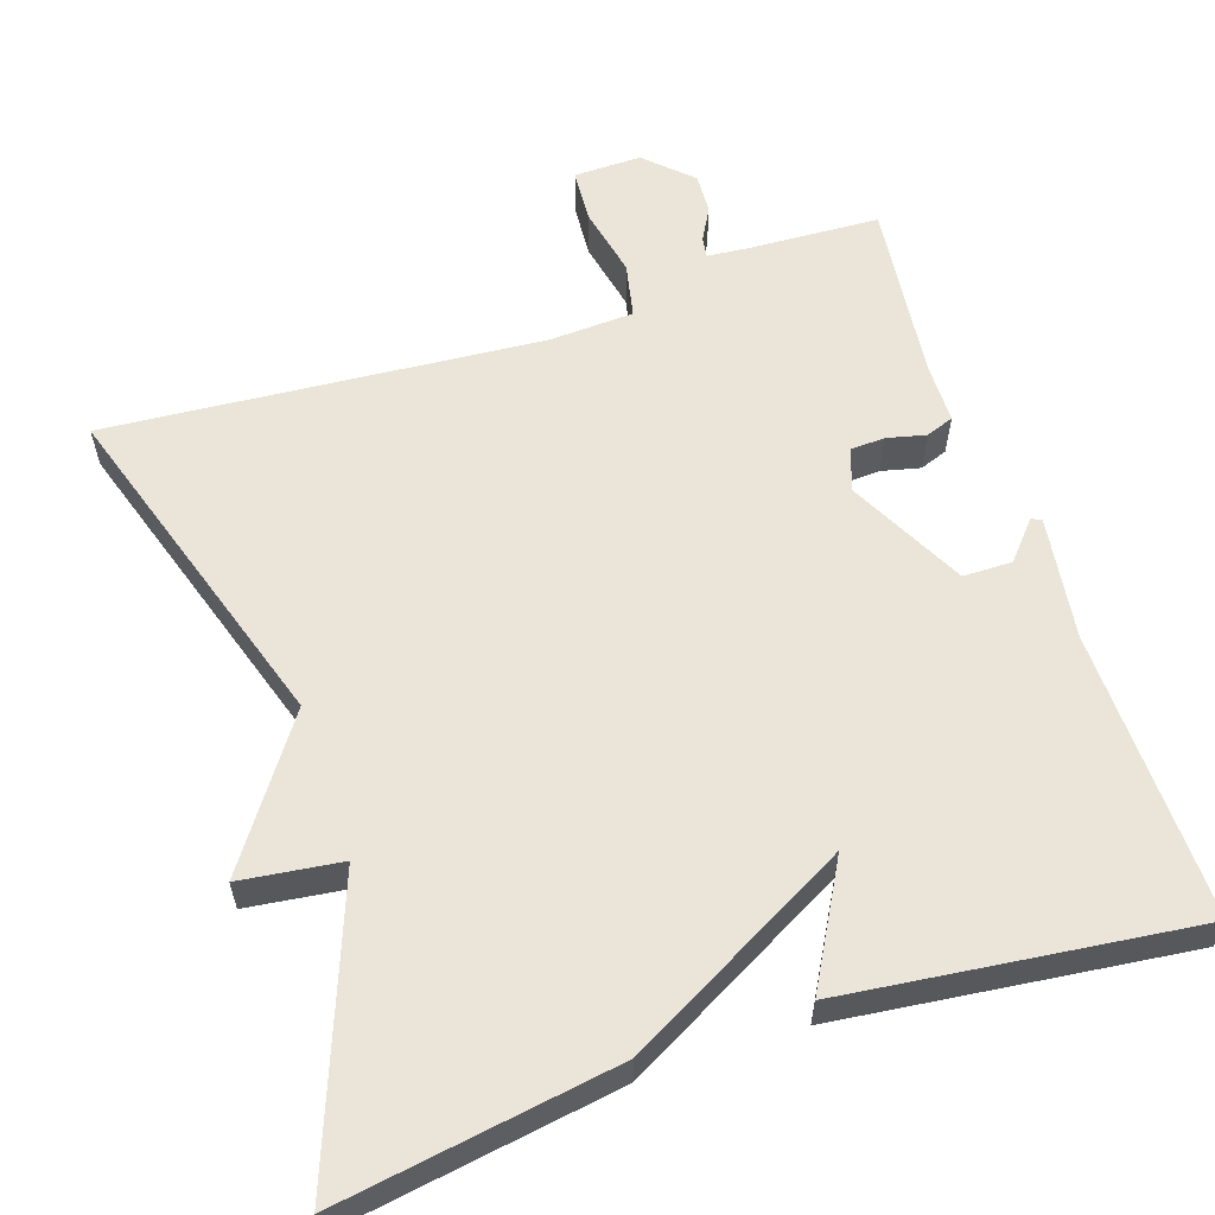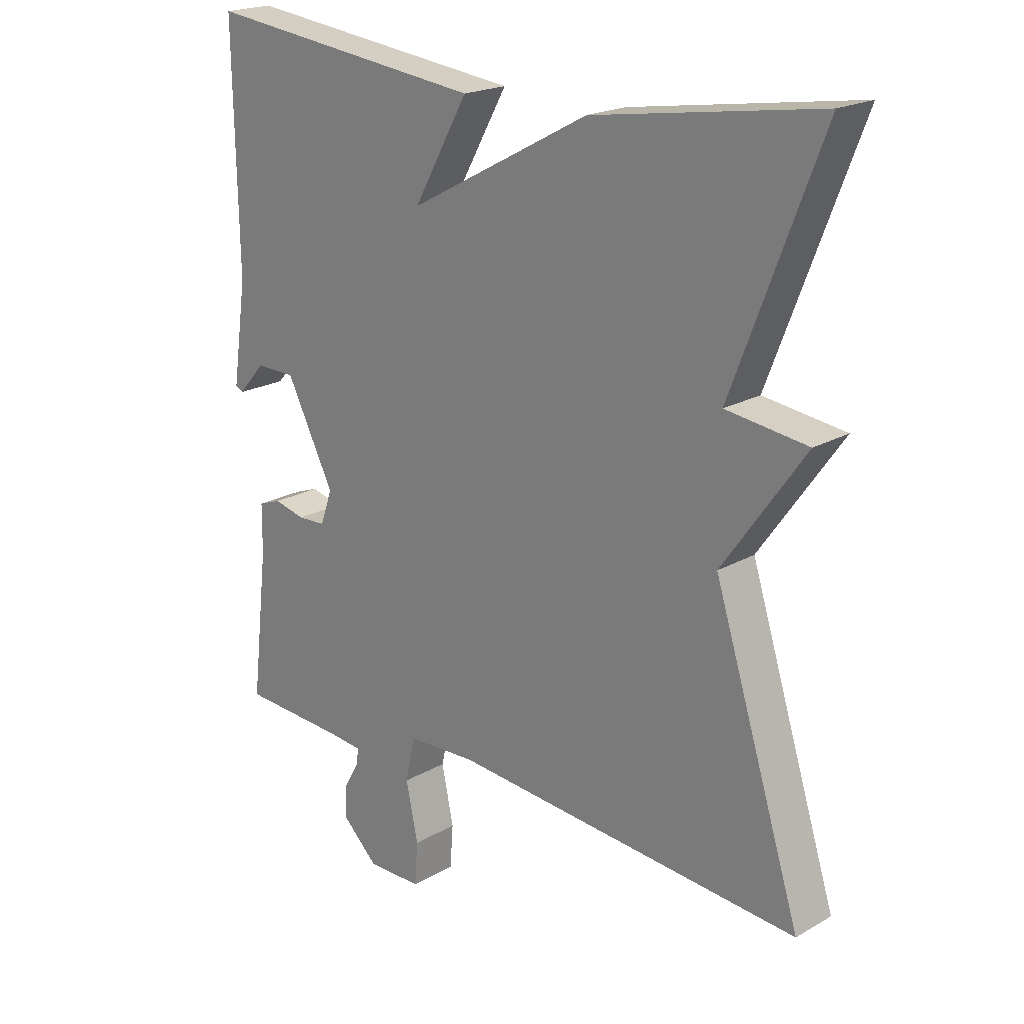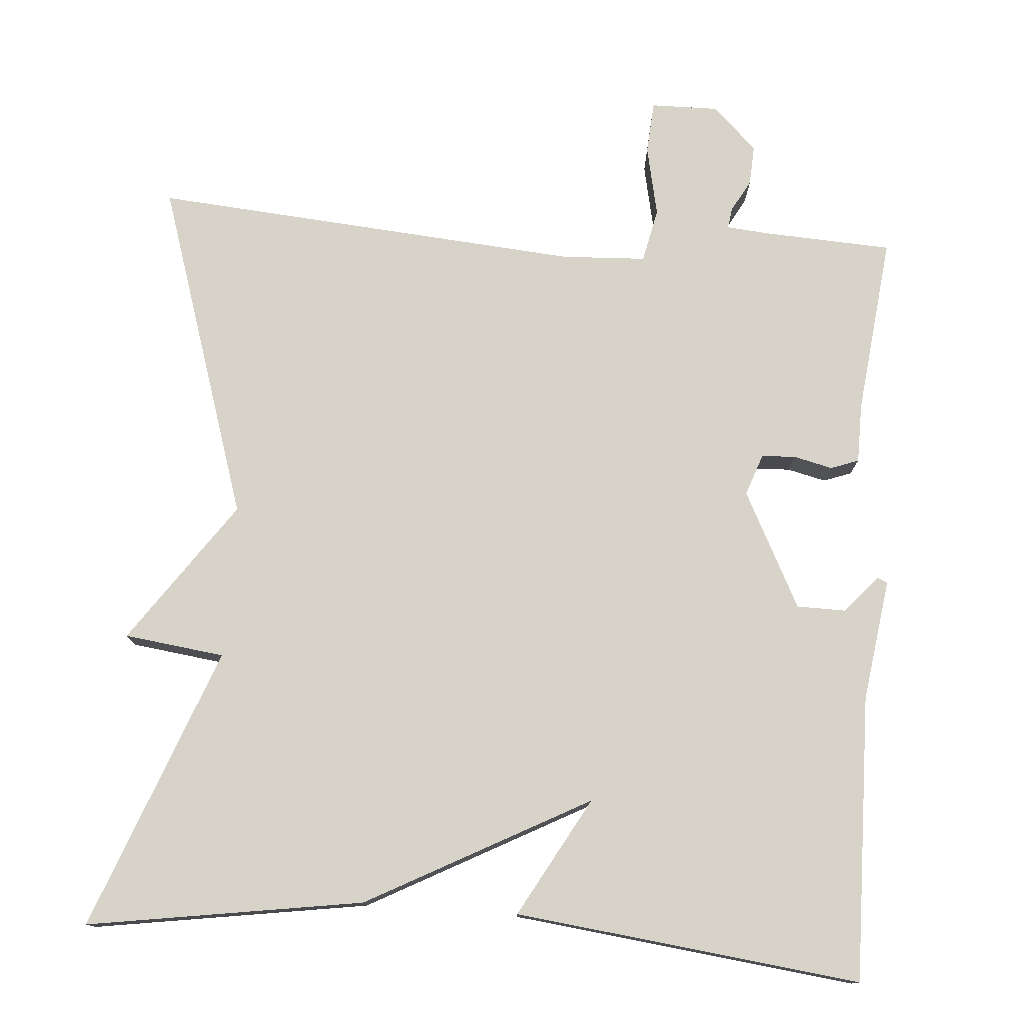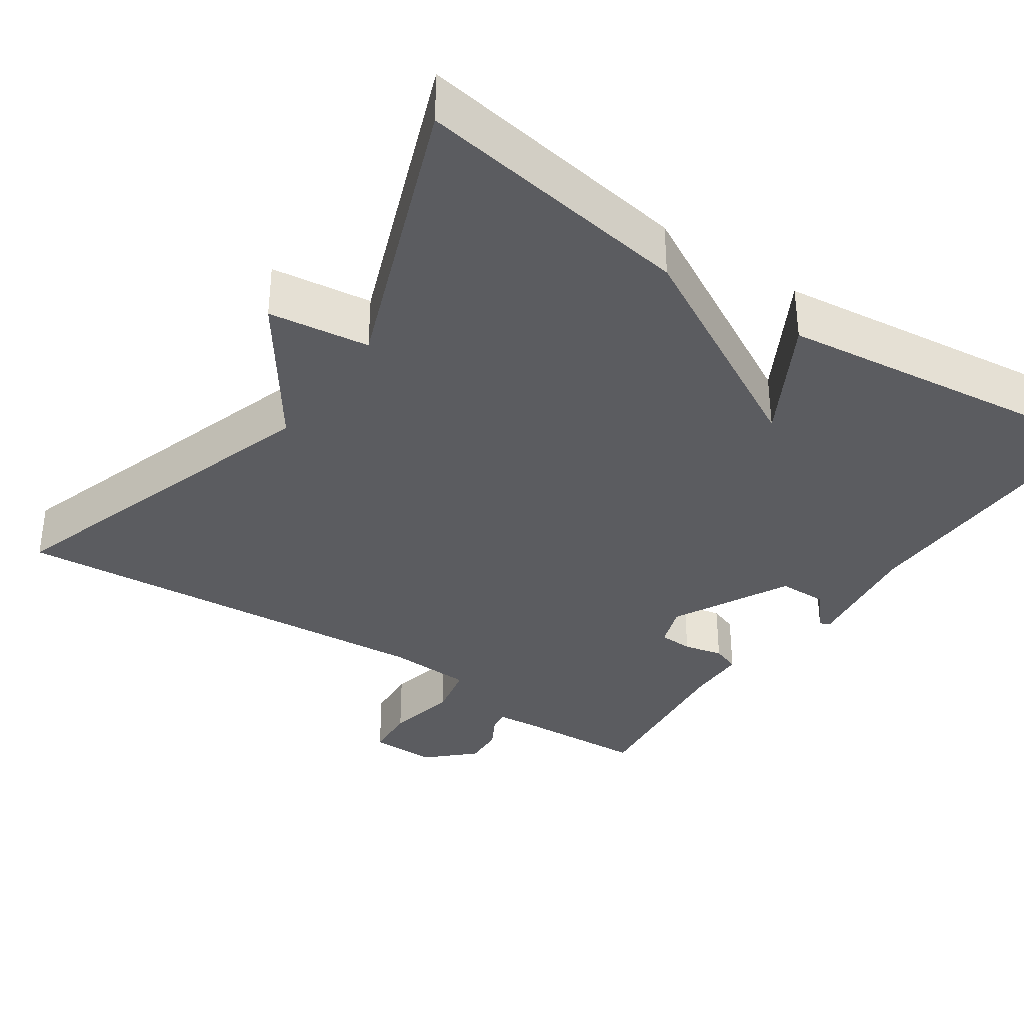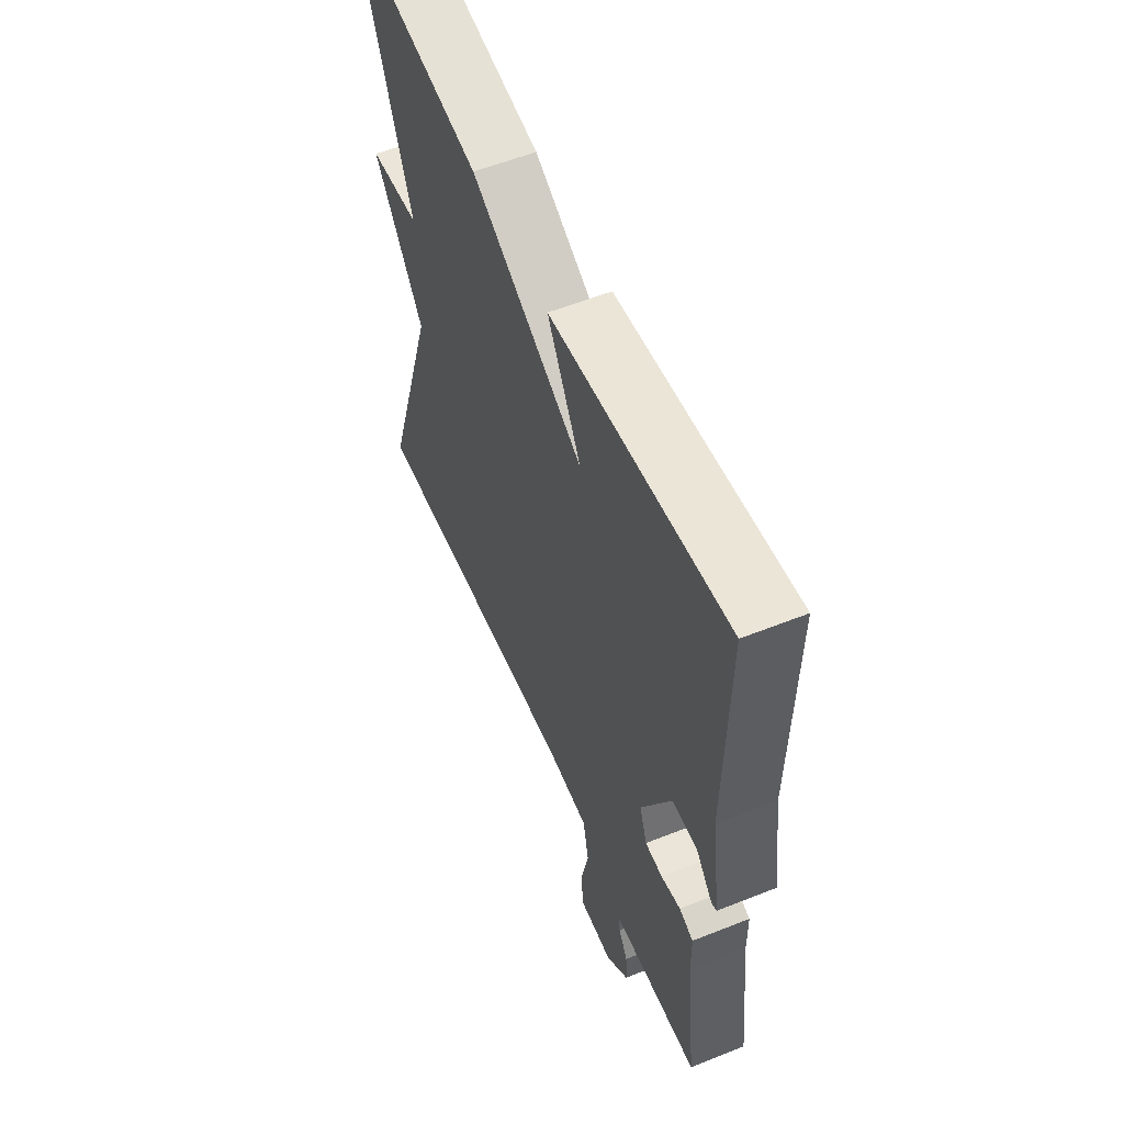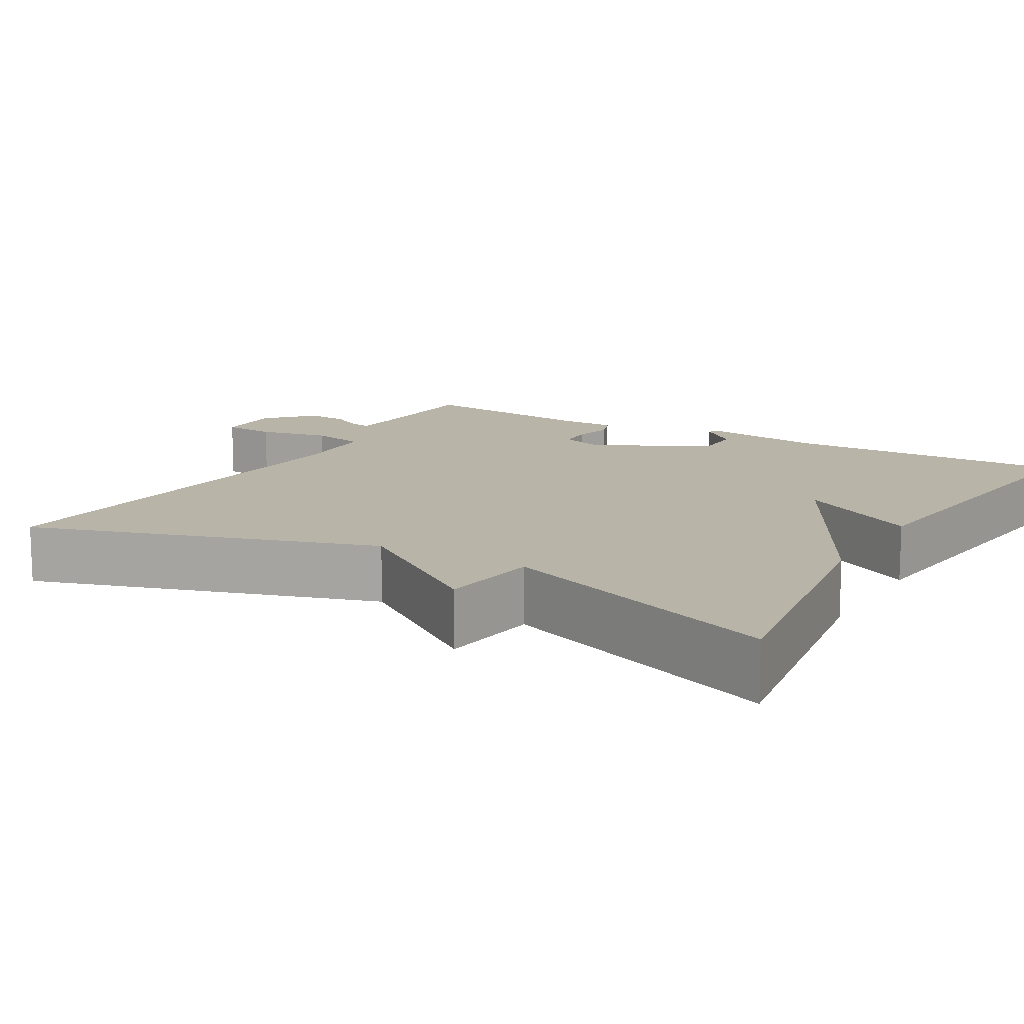
<metadata>
{"format":"obj","ext":"obj","renderer":"f3d","projection":"perspective","resolution":1024,"background":"white","views":[{"elev":59.2,"azim":-18.6,"up":"+Y"},{"elev":20.4,"azim":-136.0,"up":"+Z"},{"elev":76.8,"azim":4.2,"up":"+Y"},{"elev":-35.1,"azim":-34.5,"up":"+Y"},{"elev":57.0,"azim":67.4,"up":"+Z"},{"elev":13.0,"azim":-59.8,"up":"+Y"}]}
</metadata>
<code>
v -0.5 0.07 0.5
v -0.145 0.07 0.446
v 0.141 0.07 0.293
v 0.055 0.07 0.446
v 0.5 0.07 0.5
v 0.494 0.07 0.132
v 0.517 0.07 -0.026
v 0.504 0.07 -0.032
v 0.462 0.07 0.016
v 0.399 0.07 0.015
v 0.323 0.07 -0.135
v 0.342 0.07 -0.189
v 0.386 0.07 -0.191
v 0.436 0.07 -0.179
v 0.472 0.07 -0.192
v 0.473 0.07 -0.268
v 0.5 0.07 -0.5
v 0.333 0.07 -0.509
v 0.279 0.07 -0.514
v 0.283 0.07 -0.541
v 0.306 0.07 -0.582
v 0.309 0.07 -0.634
v 0.252 0.07 -0.689
v 0.165 0.07 -0.688
v 0.16 0.07 -0.62
v 0.179 0.07 -0.529
v 0.164 0.07 -0.459
v 0.055 0.07 -0.454
v -0.5 0.07 -0.5
v -0.361 0.07 -0.063
v -0.49 0.07 0.12
v -0.361 0.07 0.137
v -0.5 0 0.5
v -0.145 0 0.446
v 0.141 0 0.293
v 0.055 0 0.446
v 0.5 0 0.5
v 0.494 0 0.132
v 0.517 0 -0.026
v 0.504 0 -0.032
v 0.462 0 0.016
v 0.399 0 0.015
v 0.323 0 -0.135
v 0.342 0 -0.189
v 0.386 0 -0.191
v 0.436 0 -0.179
v 0.472 0 -0.192
v 0.473 0 -0.268
v 0.5 0 -0.5
v 0.333 0 -0.509
v 0.279 0 -0.514
v 0.283 0 -0.541
v 0.306 0 -0.582
v 0.309 0 -0.634
v 0.252 0 -0.689
v 0.165 0 -0.688
v 0.16 0 -0.62
v 0.179 0 -0.529
v 0.164 0 -0.459
v 0.055 0 -0.454
v -0.5 0 -0.5
v -0.361 0 -0.063
v -0.49 0 0.12
v -0.361 0 0.137
f 30 31 32
f 28 29 30
f 27 28 30 32
f 24 25 26
f 23 24 26
f 22 23 26
f 21 22 26
f 20 21 26
f 19 20 26 27
f 1 2 3
f 32 1 3
f 27 32 3
f 19 27 3
f 18 19 3
f 13 14 15 16
f 16 17 18
f 13 16 18
f 12 13 18
f 6 7 8 9
f 6 9 10
f 5 6 10
f 4 5 10
f 3 4 10
f 11 12 18 3
f 3 10 11
f 64 63 62
f 62 61 60
f 64 62 60 59
f 58 57 56
f 58 56 55
f 58 55 54
f 58 54 53
f 58 53 52
f 59 58 52 51
f 35 34 33
f 35 33 64
f 35 64 59
f 35 59 51
f 35 51 50
f 48 47 46 45
f 50 49 48
f 50 48 45
f 50 45 44
f 41 40 39 38
f 42 41 38
f 42 38 37
f 42 37 36
f 42 36 35
f 35 50 44 43
f 43 42 35
f 1 33 34 2
f 2 34 35 3
f 3 35 36 4
f 4 36 37 5
f 5 37 38 6
f 6 38 39 7
f 7 39 40 8
f 8 40 41 9
f 9 41 42 10
f 10 42 43 11
f 11 43 44 12
f 12 44 45 13
f 13 45 46 14
f 14 46 47 15
f 15 47 48 16
f 16 48 49 17
f 17 49 50 18
f 18 50 51 19
f 19 51 52 20
f 20 52 53 21
f 21 53 54 22
f 22 54 55 23
f 23 55 56 24
f 24 56 57 25
f 25 57 58 26
f 26 58 59 27
f 27 59 60 28
f 28 60 61 29
f 29 61 62 30
f 30 62 63 31
f 31 63 64 32
f 32 64 33 1

</code>
